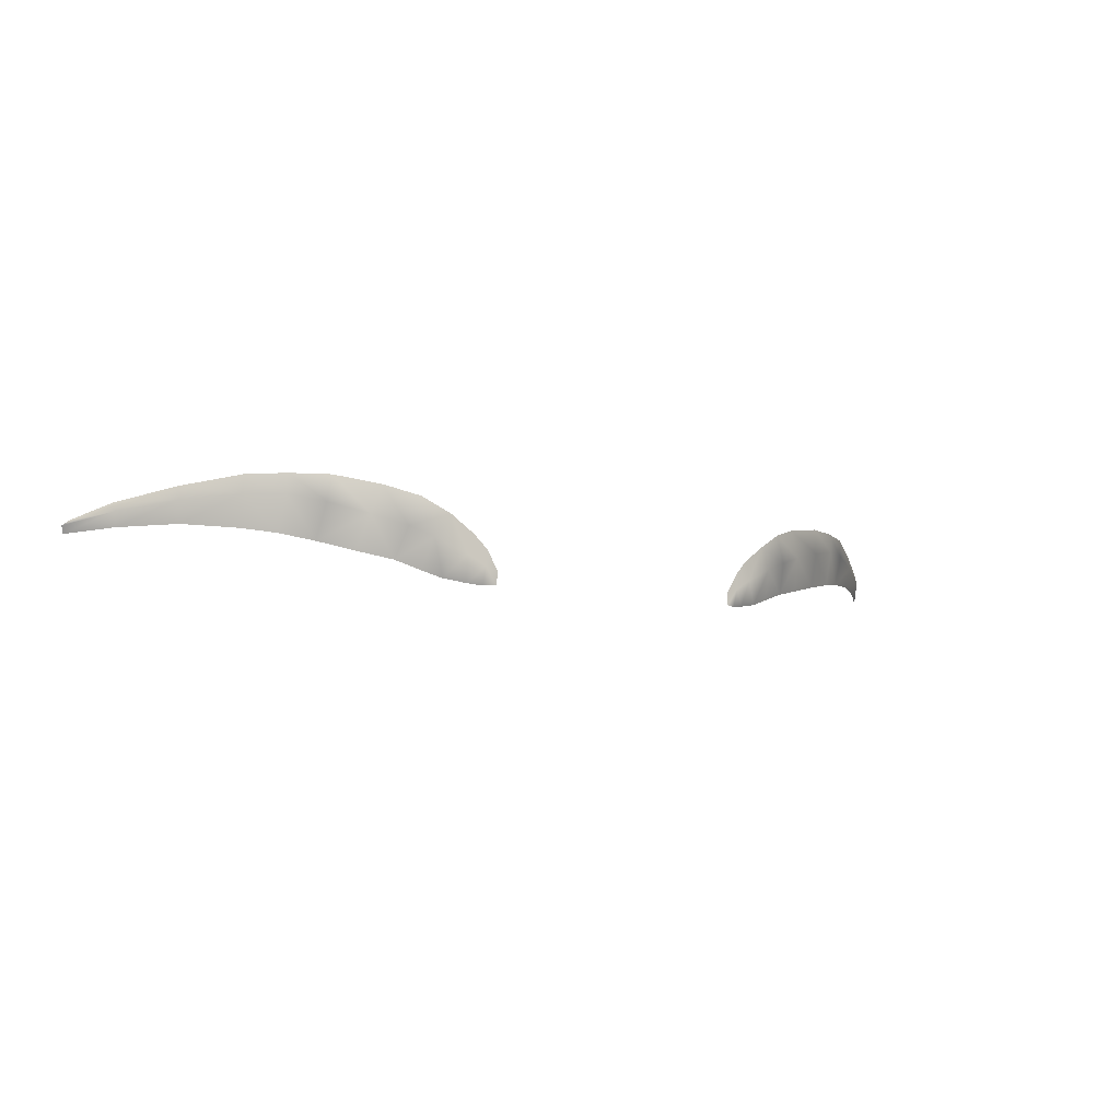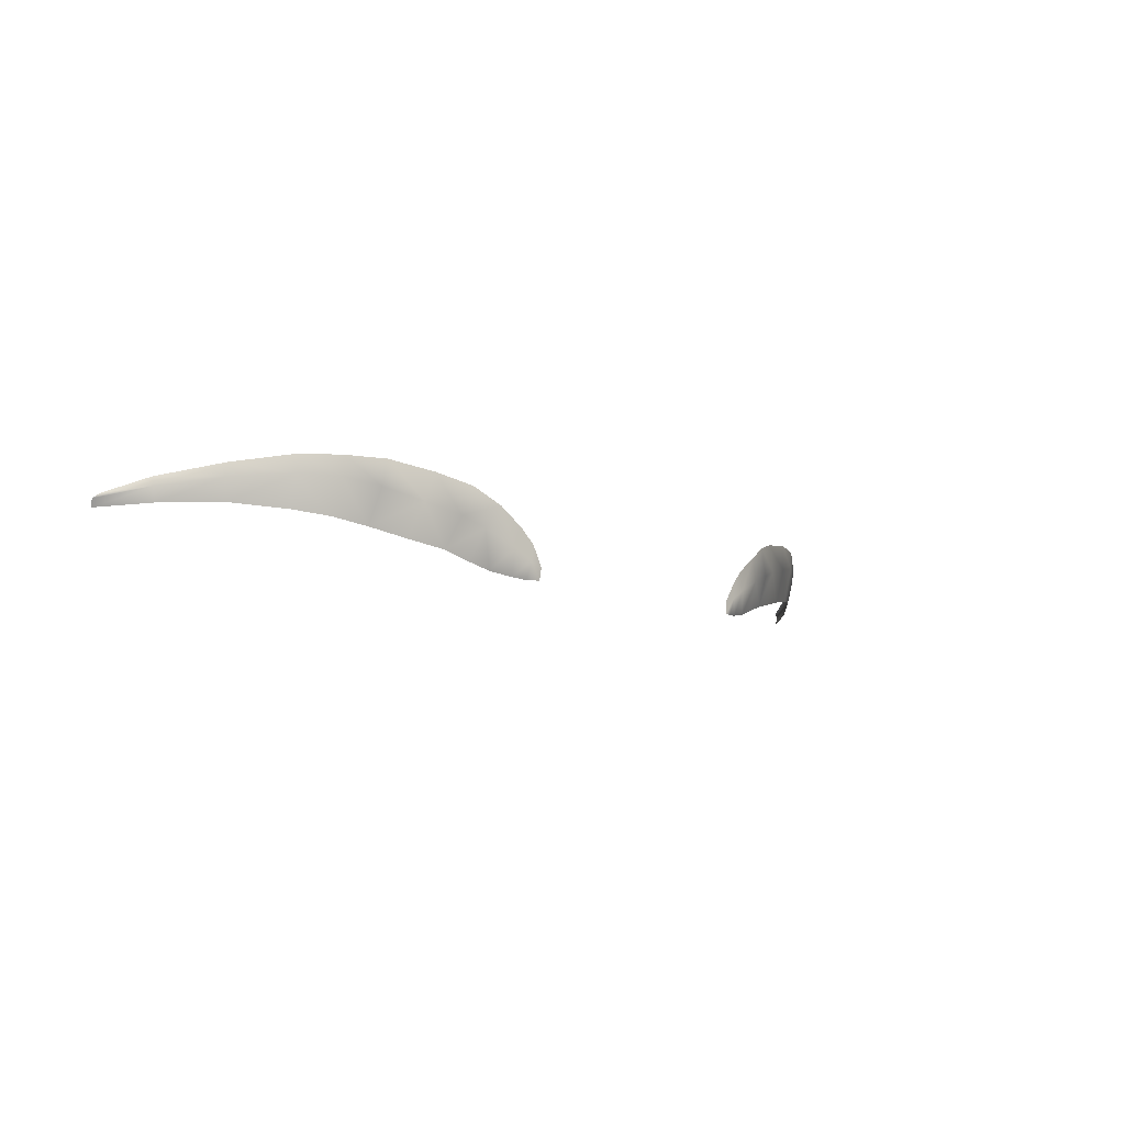
<metadata>
{"format":"obj","ext":"obj","renderer":"f3d","projection":"perspective","resolution":1024,"background":"white","views":[{"elev":-8.7,"azim":-32.3,"up":"+Y"},{"elev":-10.5,"azim":-45.7,"up":"+Y"}]}
</metadata>
<code>
g n_eyebrows_b_mesh
v 3.321 94.58 3.552
v 3.605 94.61 3.258
v 3.593 94.55 3.24
v 3.351 94.68 3.576
v 3.556 94.65 3.279
v 2.975 94.59 3.854
v 3.348 94.75 3.556
v 3.007 94.75 3.882
v 2.993 94.85 3.879
v 2.649 94.56 4.106
v 2.659 94.79 4.17
v 2.641 94.92 4.182
v 2.393 94.93 4.351
v 2.407 94.78 4.341
v 2.423 94.52 4.257
v 2.13 94.92 4.478
v 2.156 94.74 4.452
v 2.186 94.48 4.354
v 1.801 94.87 4.589
v 1.875 94.66 4.563
v 1.933 94.42 4.455
v 1.562 94.8 4.703
v 1.69 94.36 4.562
v 1.64 94.59 4.675
v 1.357 94.68 4.766
v 1.46 94.52 4.718
v 1.509 94.3 4.604
v 1.359 94.25 4.651
v 1.228 94.41 4.771
v 1.181 94.55 4.784
v 1.201 94.22 4.705
v 1.085 94.45 4.8
v 1.093 94.33 4.792
v 1.096 94.2 4.742
v 0.9981 94.3 4.79
v 1.009 94.2 4.784
v -2.66 94.79 4.17
v -2.424 94.52 4.257
v -2.649 94.56 4.106
v -2.976 94.59 3.854
v -2.407 94.78 4.341
v -2.186 94.48 4.354
v -3.007 94.75 3.882
v -3.322 94.58 3.552
v -3.35 94.68 3.576
v -3.592 94.55 3.24
v -3.606 94.61 3.258
v -3.556 94.65 3.279
v -3.349 94.75 3.556
v -2.994 94.85 3.879
v -2.64 94.92 4.182
v -2.394 94.93 4.351
v -2.155 94.74 4.452
v -2.131 94.92 4.478
v -1.875 94.66 4.563
v -1.932 94.42 4.455
v -1.801 94.87 4.589
v -1.69 94.36 4.562
v -1.639 94.59 4.675
v -1.562 94.8 4.703
v -1.358 94.68 4.766
v -1.46 94.52 4.718
v -1.508 94.3 4.604
v -1.359 94.25 4.651
v -1.229 94.41 4.771
v -1.182 94.55 4.784
v -1.2 94.22 4.705
v -1.086 94.45 4.8
v -1.093 94.33 4.792
v -1.095 94.2 4.742
v -0.9971 94.3 4.79
v -1.009 94.2 4.784
g n_eyebrows_b_mesh_0
f 3 2 1
f 2 4 1
f 4 2 5
f 1 4 6
f 7 4 5
f 4 8 6
f 4 7 8
f 7 9 8
f 6 8 10
f 8 9 11
f 8 11 10
f 9 12 11
f 12 13 11
f 10 11 14
f 13 14 11
f 15 10 14
f 13 16 14
f 15 14 17
f 16 17 14
f 18 15 17
f 16 19 17
f 18 17 20
f 19 20 17
f 21 18 20
f 19 22 20
f 21 20 23
f 22 24 20
f 20 24 23
f 24 22 25
f 24 26 23
f 26 24 25
f 26 27 23
f 27 26 28
f 29 26 25
f 26 29 28
f 30 29 25
f 29 31 28
f 29 30 32
f 29 33 31
f 33 29 32
f 33 34 31
f 32 35 33
f 34 33 36
f 35 36 33
f 39 38 37
f 39 37 40
f 38 41 37
f 38 42 41
f 37 43 40
f 40 43 44
f 43 45 44
f 44 45 46
f 45 47 46
f 48 47 45
f 49 48 45
f 49 45 43
f 50 49 43
f 50 43 37
f 51 50 37
f 37 41 51
f 41 52 51
f 41 53 52
f 42 53 41
f 53 54 52
f 55 53 42
f 54 53 55
f 56 55 42
f 57 54 55
f 56 58 55
f 57 55 59
f 58 59 55
f 60 57 59
f 60 59 61
f 62 59 58
f 59 62 61
f 63 62 58
f 62 63 64
f 61 62 65
f 65 62 64
f 66 61 65
f 67 65 64
f 68 66 65
f 69 65 67
f 69 68 65
f 70 69 67
f 71 68 69
f 69 70 72
f 72 71 69

</code>
